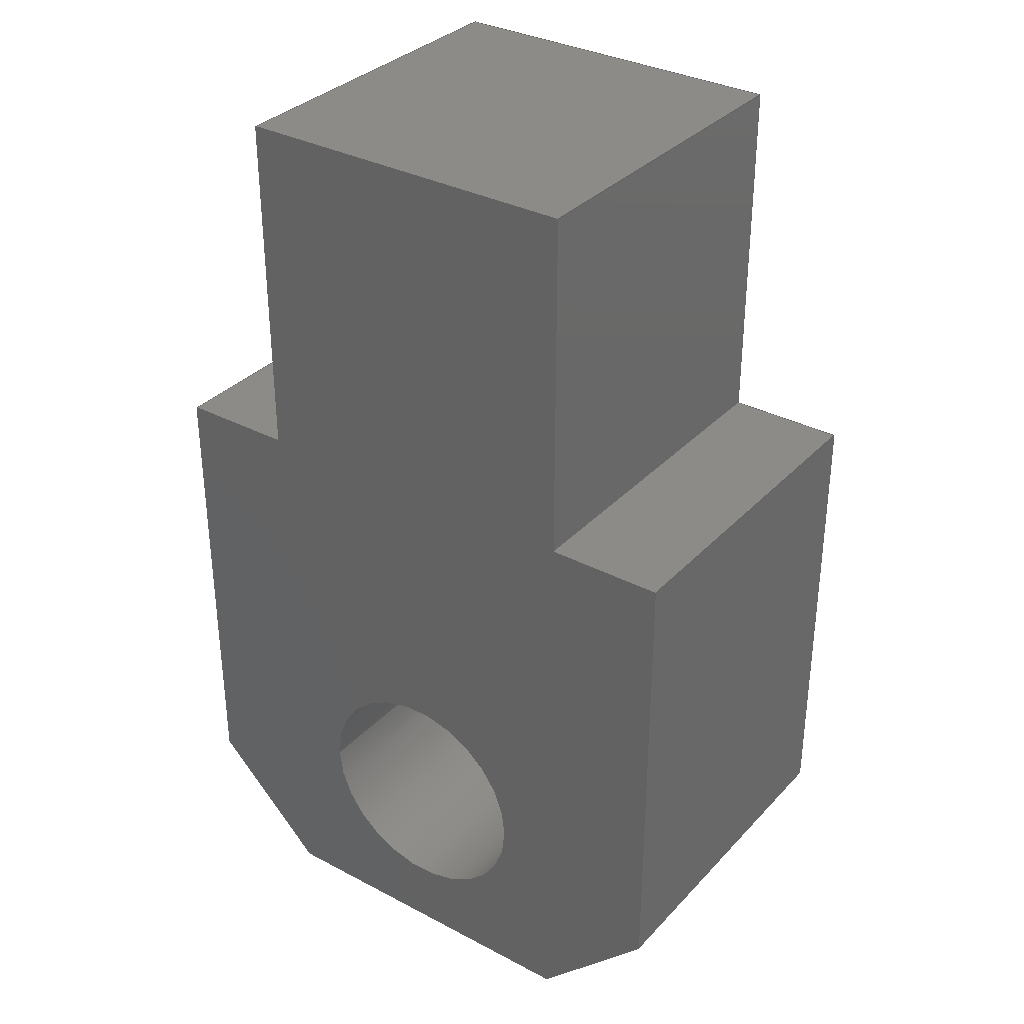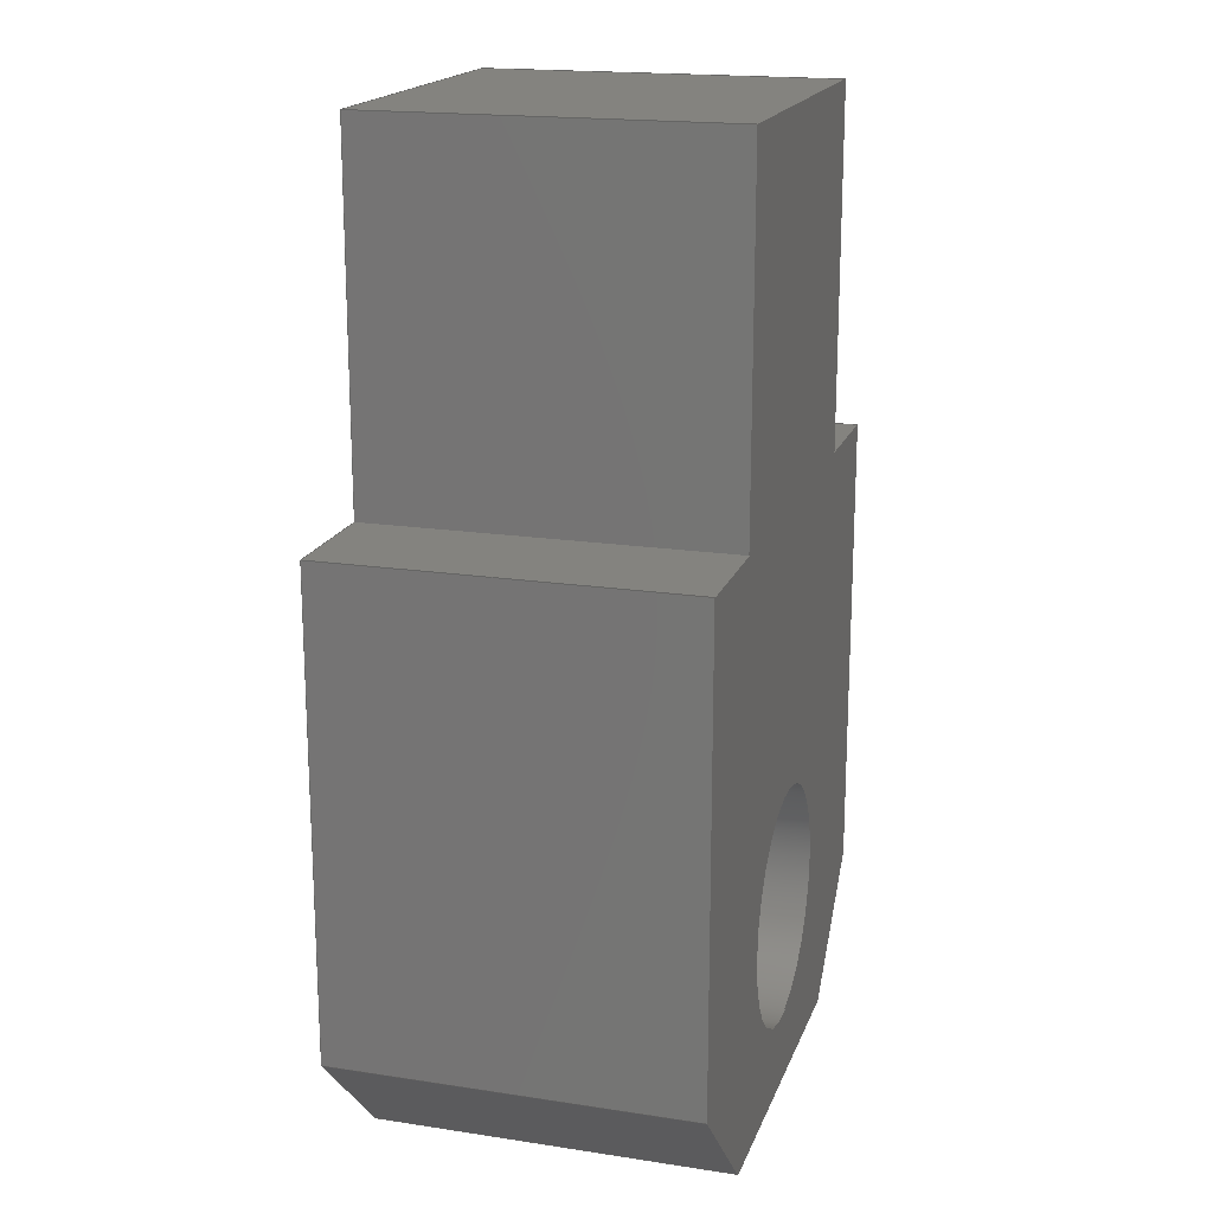
<metadata>
{"format":"step","ext":"step","renderer":"f3d","projection":"perspective","resolution":1024,"background":"white","views":[{"elev":33.5,"azim":35.8,"up":"+Y"},{"elev":18.2,"azim":-73.5,"up":"+Y"}]}
</metadata>
<code>
ISO-10303-21;
DATA;
#1=MECHANICAL_DESIGN_GEOMETRIC_PRESENTATION_REPRESENTATION('',(#4),#411);
#2=SHAPE_REPRESENTATION_RELATIONSHIP('SRR','None',#418,#3);
#3=ADVANCED_BREP_SHAPE_REPRESENTATION('',(#5),#410);
#4=STYLED_ITEM('',(#428),#5);
#5=MANIFOLD_SOLID_BREP('Body1',#247);
#6=FACE_BOUND('',#45,.T.);
#7=FACE_BOUND('',#47,.T.);
#8=PLANE('',#264);
#9=PLANE('',#265);
#10=PLANE('',#266);
#11=PLANE('',#267);
#12=PLANE('',#268);
#13=PLANE('',#269);
#14=PLANE('',#270);
#15=PLANE('',#271);
#16=PLANE('',#272);
#17=PLANE('',#273);
#18=PLANE('',#274);
#19=PLANE('',#275);
#20=FACE_OUTER_BOUND('',#33,.T.);
#21=FACE_OUTER_BOUND('',#34,.T.);
#22=FACE_OUTER_BOUND('',#35,.T.);
#23=FACE_OUTER_BOUND('',#36,.T.);
#24=FACE_OUTER_BOUND('',#37,.T.);
#25=FACE_OUTER_BOUND('',#38,.T.);
#26=FACE_OUTER_BOUND('',#39,.T.);
#27=FACE_OUTER_BOUND('',#40,.T.);
#28=FACE_OUTER_BOUND('',#41,.T.);
#29=FACE_OUTER_BOUND('',#42,.T.);
#30=FACE_OUTER_BOUND('',#43,.T.);
#31=FACE_OUTER_BOUND('',#44,.T.);
#32=FACE_OUTER_BOUND('',#46,.T.);
#33=EDGE_LOOP('',(#167,#168,#169,#170));
#34=EDGE_LOOP('',(#171,#172,#173,#174));
#35=EDGE_LOOP('',(#175,#176,#177,#178));
#36=EDGE_LOOP('',(#179,#180,#181,#182));
#37=EDGE_LOOP('',(#183,#184,#185,#186));
#38=EDGE_LOOP('',(#187,#188,#189,#190));
#39=EDGE_LOOP('',(#191,#192,#193,#194));
#40=EDGE_LOOP('',(#195,#196,#197,#198));
#41=EDGE_LOOP('',(#199,#200,#201,#202));
#42=EDGE_LOOP('',(#203,#204,#205,#206));
#43=EDGE_LOOP('',(#207,#208,#209,#210));
#44=EDGE_LOOP('',(#211,#212,#213,#214,#215,#216,#217,#218,#219,#220));
#45=EDGE_LOOP('',(#221));
#46=EDGE_LOOP('',(#222,#223,#224,#225,#226,#227,#228,#229,#230,#231));
#47=EDGE_LOOP('',(#232));
#48=LINE('',#344,#79);
#49=LINE('',#349,#80);
#50=LINE('',#351,#81);
#51=LINE('',#353,#82);
#52=LINE('',#354,#83);
#53=LINE('',#357,#84);
#54=LINE('',#359,#85);
#55=LINE('',#360,#86);
#56=LINE('',#363,#87);
#57=LINE('',#365,#88);
#58=LINE('',#366,#89);
#59=LINE('',#369,#90);
#60=LINE('',#371,#91);
#61=LINE('',#372,#92);
#62=LINE('',#375,#93);
#63=LINE('',#377,#94);
#64=LINE('',#378,#95);
#65=LINE('',#381,#96);
#66=LINE('',#383,#97);
#67=LINE('',#384,#98);
#68=LINE('',#387,#99);
#69=LINE('',#389,#100);
#70=LINE('',#390,#101);
#71=LINE('',#393,#102);
#72=LINE('',#395,#103);
#73=LINE('',#396,#104);
#74=LINE('',#399,#105);
#75=LINE('',#401,#106);
#76=LINE('',#402,#107);
#77=LINE('',#404,#108);
#78=LINE('',#405,#109);
#79=VECTOR('',#282,0.5);
#80=VECTOR('',#287,1);
#81=VECTOR('',#288,1);
#82=VECTOR('',#289,1);
#83=VECTOR('',#290,1);
#84=VECTOR('',#293,1);
#85=VECTOR('',#294,1);
#86=VECTOR('',#295,1);
#87=VECTOR('',#298,1);
#88=VECTOR('',#299,1);
#89=VECTOR('',#300,1);
#90=VECTOR('',#303,1);
#91=VECTOR('',#304,1);
#92=VECTOR('',#305,1);
#93=VECTOR('',#308,1);
#94=VECTOR('',#309,1);
#95=VECTOR('',#310,1);
#96=VECTOR('',#313,1);
#97=VECTOR('',#314,1);
#98=VECTOR('',#315,1);
#99=VECTOR('',#318,1);
#100=VECTOR('',#319,1);
#101=VECTOR('',#320,1);
#102=VECTOR('',#323,1);
#103=VECTOR('',#324,1);
#104=VECTOR('',#325,1);
#105=VECTOR('',#328,1);
#106=VECTOR('',#329,1);
#107=VECTOR('',#330,1);
#108=VECTOR('',#333,1);
#109=VECTOR('',#334,1);
#110=CIRCLE('',#262,0.5);
#111=CIRCLE('',#263,0.5);
#112=VERTEX_POINT('',#341);
#113=VERTEX_POINT('',#343);
#114=VERTEX_POINT('',#347);
#115=VERTEX_POINT('',#348);
#116=VERTEX_POINT('',#350);
#117=VERTEX_POINT('',#352);
#118=VERTEX_POINT('',#356);
#119=VERTEX_POINT('',#358);
#120=VERTEX_POINT('',#362);
#121=VERTEX_POINT('',#364);
#122=VERTEX_POINT('',#368);
#123=VERTEX_POINT('',#370);
#124=VERTEX_POINT('',#374);
#125=VERTEX_POINT('',#376);
#126=VERTEX_POINT('',#380);
#127=VERTEX_POINT('',#382);
#128=VERTEX_POINT('',#386);
#129=VERTEX_POINT('',#388);
#130=VERTEX_POINT('',#392);
#131=VERTEX_POINT('',#394);
#132=VERTEX_POINT('',#398);
#133=VERTEX_POINT('',#400);
#134=EDGE_CURVE('',#112,#112,#110,.T.);
#135=EDGE_CURVE('',#112,#113,#48,.T.);
#136=EDGE_CURVE('',#113,#113,#111,.T.);
#137=EDGE_CURVE('',#114,#115,#49,.T.);
#138=EDGE_CURVE('',#114,#116,#50,.T.);
#139=EDGE_CURVE('',#117,#116,#51,.T.);
#140=EDGE_CURVE('',#115,#117,#52,.T.);
#141=EDGE_CURVE('',#118,#115,#53,.T.);
#142=EDGE_CURVE('',#119,#117,#54,.T.);
#143=EDGE_CURVE('',#118,#119,#55,.T.);
#144=EDGE_CURVE('',#118,#120,#56,.T.);
#145=EDGE_CURVE('',#121,#119,#57,.T.);
#146=EDGE_CURVE('',#120,#121,#58,.T.);
#147=EDGE_CURVE('',#120,#122,#59,.T.);
#148=EDGE_CURVE('',#123,#121,#60,.T.);
#149=EDGE_CURVE('',#122,#123,#61,.T.);
#150=EDGE_CURVE('',#124,#122,#62,.T.);
#151=EDGE_CURVE('',#125,#123,#63,.T.);
#152=EDGE_CURVE('',#124,#125,#64,.T.);
#153=EDGE_CURVE('',#126,#124,#65,.T.);
#154=EDGE_CURVE('',#127,#125,#66,.T.);
#155=EDGE_CURVE('',#126,#127,#67,.T.);
#156=EDGE_CURVE('',#128,#126,#68,.T.);
#157=EDGE_CURVE('',#129,#127,#69,.T.);
#158=EDGE_CURVE('',#128,#129,#70,.T.);
#159=EDGE_CURVE('',#130,#128,#71,.T.);
#160=EDGE_CURVE('',#131,#129,#72,.T.);
#161=EDGE_CURVE('',#130,#131,#73,.T.);
#162=EDGE_CURVE('',#132,#130,#74,.T.);
#163=EDGE_CURVE('',#133,#131,#75,.T.);
#164=EDGE_CURVE('',#132,#133,#76,.T.);
#165=EDGE_CURVE('',#114,#132,#77,.T.);
#166=EDGE_CURVE('',#116,#133,#78,.T.);
#167=ORIENTED_EDGE('',*,*,#134,.F.);
#168=ORIENTED_EDGE('',*,*,#135,.T.);
#169=ORIENTED_EDGE('',*,*,#136,.T.);
#170=ORIENTED_EDGE('',*,*,#135,.F.);
#171=ORIENTED_EDGE('',*,*,#137,.F.);
#172=ORIENTED_EDGE('',*,*,#138,.T.);
#173=ORIENTED_EDGE('',*,*,#139,.F.);
#174=ORIENTED_EDGE('',*,*,#140,.F.);
#175=ORIENTED_EDGE('',*,*,#141,.T.);
#176=ORIENTED_EDGE('',*,*,#140,.T.);
#177=ORIENTED_EDGE('',*,*,#142,.F.);
#178=ORIENTED_EDGE('',*,*,#143,.F.);
#179=ORIENTED_EDGE('',*,*,#144,.F.);
#180=ORIENTED_EDGE('',*,*,#143,.T.);
#181=ORIENTED_EDGE('',*,*,#145,.F.);
#182=ORIENTED_EDGE('',*,*,#146,.F.);
#183=ORIENTED_EDGE('',*,*,#147,.F.);
#184=ORIENTED_EDGE('',*,*,#146,.T.);
#185=ORIENTED_EDGE('',*,*,#148,.F.);
#186=ORIENTED_EDGE('',*,*,#149,.F.);
#187=ORIENTED_EDGE('',*,*,#150,.T.);
#188=ORIENTED_EDGE('',*,*,#149,.T.);
#189=ORIENTED_EDGE('',*,*,#151,.F.);
#190=ORIENTED_EDGE('',*,*,#152,.F.);
#191=ORIENTED_EDGE('',*,*,#153,.T.);
#192=ORIENTED_EDGE('',*,*,#152,.T.);
#193=ORIENTED_EDGE('',*,*,#154,.F.);
#194=ORIENTED_EDGE('',*,*,#155,.F.);
#195=ORIENTED_EDGE('',*,*,#156,.T.);
#196=ORIENTED_EDGE('',*,*,#155,.T.);
#197=ORIENTED_EDGE('',*,*,#157,.F.);
#198=ORIENTED_EDGE('',*,*,#158,.F.);
#199=ORIENTED_EDGE('',*,*,#159,.T.);
#200=ORIENTED_EDGE('',*,*,#158,.T.);
#201=ORIENTED_EDGE('',*,*,#160,.F.);
#202=ORIENTED_EDGE('',*,*,#161,.F.);
#203=ORIENTED_EDGE('',*,*,#162,.T.);
#204=ORIENTED_EDGE('',*,*,#161,.T.);
#205=ORIENTED_EDGE('',*,*,#163,.F.);
#206=ORIENTED_EDGE('',*,*,#164,.F.);
#207=ORIENTED_EDGE('',*,*,#165,.T.);
#208=ORIENTED_EDGE('',*,*,#164,.T.);
#209=ORIENTED_EDGE('',*,*,#166,.F.);
#210=ORIENTED_EDGE('',*,*,#138,.F.);
#211=ORIENTED_EDGE('',*,*,#166,.T.);
#212=ORIENTED_EDGE('',*,*,#163,.T.);
#213=ORIENTED_EDGE('',*,*,#160,.T.);
#214=ORIENTED_EDGE('',*,*,#157,.T.);
#215=ORIENTED_EDGE('',*,*,#154,.T.);
#216=ORIENTED_EDGE('',*,*,#151,.T.);
#217=ORIENTED_EDGE('',*,*,#148,.T.);
#218=ORIENTED_EDGE('',*,*,#145,.T.);
#219=ORIENTED_EDGE('',*,*,#142,.T.);
#220=ORIENTED_EDGE('',*,*,#139,.T.);
#221=ORIENTED_EDGE('',*,*,#134,.T.);
#222=ORIENTED_EDGE('',*,*,#165,.F.);
#223=ORIENTED_EDGE('',*,*,#137,.T.);
#224=ORIENTED_EDGE('',*,*,#141,.F.);
#225=ORIENTED_EDGE('',*,*,#144,.T.);
#226=ORIENTED_EDGE('',*,*,#147,.T.);
#227=ORIENTED_EDGE('',*,*,#150,.F.);
#228=ORIENTED_EDGE('',*,*,#153,.F.);
#229=ORIENTED_EDGE('',*,*,#156,.F.);
#230=ORIENTED_EDGE('',*,*,#159,.F.);
#231=ORIENTED_EDGE('',*,*,#162,.F.);
#232=ORIENTED_EDGE('',*,*,#136,.F.);
#233=CYLINDRICAL_SURFACE('',#261,0.5);
#234=ADVANCED_FACE('',(#20),#233,.F.);
#235=ADVANCED_FACE('',(#21),#8,.T.);
#236=ADVANCED_FACE('',(#22),#9,.T.);
#237=ADVANCED_FACE('',(#23),#10,.T.);
#238=ADVANCED_FACE('',(#24),#11,.T.);
#239=ADVANCED_FACE('',(#25),#12,.T.);
#240=ADVANCED_FACE('',(#26),#13,.T.);
#241=ADVANCED_FACE('',(#27),#14,.T.);
#242=ADVANCED_FACE('',(#28),#15,.T.);
#243=ADVANCED_FACE('',(#29),#16,.T.);
#244=ADVANCED_FACE('',(#30),#17,.T.);
#245=ADVANCED_FACE('',(#31,#6),#18,.T.);
#246=ADVANCED_FACE('',(#32,#7),#19,.F.);
#247=CLOSED_SHELL('',(#234,#235,#236,#237,#238,#239,#240,#241,#242,#243,
#244,#245,#246));
#248=DERIVED_UNIT_ELEMENT(#250,1);
#249=DERIVED_UNIT_ELEMENT(#413,3);
#250=(
MASS_UNIT()
NAMED_UNIT(*)
SI_UNIT(.KILO.,.GRAM.)
);
#251=DERIVED_UNIT((#248,#249));
#252=MEASURE_REPRESENTATION_ITEM('density measure',
POSITIVE_RATIO_MEASURE(7850),#251);
#253=PROPERTY_DEFINITION_REPRESENTATION(#258,#255);
#254=PROPERTY_DEFINITION_REPRESENTATION(#259,#256);
#255=REPRESENTATION('material name',(#257),#410);
#256=REPRESENTATION('density',(#252),#410);
#257=DESCRIPTIVE_REPRESENTATION_ITEM('Steel','Steel');
#258=PROPERTY_DEFINITION('material property','material name',#420);
#259=PROPERTY_DEFINITION('material property','density of part',#420);
#260=AXIS2_PLACEMENT_3D('placement',#339,#276,#277);
#261=AXIS2_PLACEMENT_3D('',#340,#278,#279);
#262=AXIS2_PLACEMENT_3D('',#342,#280,#281);
#263=AXIS2_PLACEMENT_3D('',#345,#283,#284);
#264=AXIS2_PLACEMENT_3D('',#346,#285,#286);
#265=AXIS2_PLACEMENT_3D('',#355,#291,#292);
#266=AXIS2_PLACEMENT_3D('',#361,#296,#297);
#267=AXIS2_PLACEMENT_3D('',#367,#301,#302);
#268=AXIS2_PLACEMENT_3D('',#373,#306,#307);
#269=AXIS2_PLACEMENT_3D('',#379,#311,#312);
#270=AXIS2_PLACEMENT_3D('',#385,#316,#317);
#271=AXIS2_PLACEMENT_3D('',#391,#321,#322);
#272=AXIS2_PLACEMENT_3D('',#397,#326,#327);
#273=AXIS2_PLACEMENT_3D('',#403,#331,#332);
#274=AXIS2_PLACEMENT_3D('',#406,#335,#336);
#275=AXIS2_PLACEMENT_3D('',#407,#337,#338);
#276=DIRECTION('axis',(0,0,1));
#277=DIRECTION('refdir',(1,0,0));
#278=DIRECTION('center_axis',(0,0,1));
#279=DIRECTION('ref_axis',(1,0,0));
#280=DIRECTION('center_axis',(0,0,-1));
#281=DIRECTION('ref_axis',(1,0,0));
#282=DIRECTION('',(0,0,-1));
#283=DIRECTION('center_axis',(0,0,-1));
#284=DIRECTION('ref_axis',(1,0,0));
#285=DIRECTION('center_axis',(-0.7071,-0.7071,0));
#286=DIRECTION('ref_axis',(0.7071,-0.7071,0));
#287=DIRECTION('',(-0.7071,0.7071,0));
#288=DIRECTION('',(0,0,1));
#289=DIRECTION('',(0.7071,-0.7071,0));
#290=DIRECTION('',(0,0,1));
#291=DIRECTION('center_axis',(-1,0,0));
#292=DIRECTION('ref_axis',(0,-1,0));
#293=DIRECTION('',(0,-1,0));
#294=DIRECTION('',(0,-1,0));
#295=DIRECTION('',(0,0,1));
#296=DIRECTION('center_axis',(0,1,0));
#297=DIRECTION('ref_axis',(-1,0,0));
#298=DIRECTION('',(1,0,0));
#299=DIRECTION('',(-1,0,0));
#300=DIRECTION('',(0,0,1));
#301=DIRECTION('center_axis',(-1,0,0));
#302=DIRECTION('ref_axis',(0,-1,0));
#303=DIRECTION('',(0,1,0));
#304=DIRECTION('',(0,-1,0));
#305=DIRECTION('',(0,0,1));
#306=DIRECTION('center_axis',(0,1,0));
#307=DIRECTION('ref_axis',(-1,0,0));
#308=DIRECTION('',(-1,0,0));
#309=DIRECTION('',(-1,0,0));
#310=DIRECTION('',(0,0,1));
#311=DIRECTION('center_axis',(1,0,0));
#312=DIRECTION('ref_axis',(0,1,0));
#313=DIRECTION('',(0,1,0));
#314=DIRECTION('',(0,1,0));
#315=DIRECTION('',(0,0,1));
#316=DIRECTION('center_axis',(0,1,0));
#317=DIRECTION('ref_axis',(-1,0,0));
#318=DIRECTION('',(-1,0,0));
#319=DIRECTION('',(-1,0,0));
#320=DIRECTION('',(0,0,1));
#321=DIRECTION('center_axis',(1,0,0));
#322=DIRECTION('ref_axis',(0,1,0));
#323=DIRECTION('',(0,1,0));
#324=DIRECTION('',(0,1,0));
#325=DIRECTION('',(0,0,1));
#326=DIRECTION('center_axis',(0.7071,-0.7071,0));
#327=DIRECTION('ref_axis',(0.7071,0.7071,0));
#328=DIRECTION('',(0.7071,0.7071,0));
#329=DIRECTION('',(0.7071,0.7071,0));
#330=DIRECTION('',(0,0,1));
#331=DIRECTION('center_axis',(0,-1,0));
#332=DIRECTION('ref_axis',(1,0,0));
#333=DIRECTION('',(1,0,0));
#334=DIRECTION('',(1,0,0));
#335=DIRECTION('center_axis',(0,0,1));
#336=DIRECTION('ref_axis',(1,0,0));
#337=DIRECTION('center_axis',(0,0,1));
#338=DIRECTION('ref_axis',(1,0,0));
#339=CARTESIAN_POINT('',(0,0,0));
#340=CARTESIAN_POINT('Origin',(1.242,0.8,0));
#341=CARTESIAN_POINT('',(0.7417,0.8,1.5));
#342=CARTESIAN_POINT('Origin',(1.242,0.8,1.5));
#343=CARTESIAN_POINT('',(0.7417,0.8,0));
#344=CARTESIAN_POINT('',(0.7417,0.8,0));
#345=CARTESIAN_POINT('Origin',(1.242,0.8,0));
#346=CARTESIAN_POINT('Origin',(-0.008347,0.5029,0));
#347=CARTESIAN_POINT('',(0.4945,0,0));
#348=CARTESIAN_POINT('',(-0.008347,0.5029,0));
#349=CARTESIAN_POINT('',(0.4945,0,0));
#350=CARTESIAN_POINT('',(0.4945,0,1.5));
#351=CARTESIAN_POINT('',(0.4945,0,0));
#352=CARTESIAN_POINT('',(-0.008347,0.5029,1.5));
#353=CARTESIAN_POINT('',(0.4945,0,1.5));
#354=CARTESIAN_POINT('',(-0.008347,0.5029,0));
#355=CARTESIAN_POINT('Origin',(-0.008347,2.496,0));
#356=CARTESIAN_POINT('',(-0.008347,2.496,0));
#357=CARTESIAN_POINT('',(-0.008347,2.496,0));
#358=CARTESIAN_POINT('',(-0.008347,2.496,1.5));
#359=CARTESIAN_POINT('',(-0.008347,2.496,1.5));
#360=CARTESIAN_POINT('',(-0.008347,2.496,0));
#361=CARTESIAN_POINT('Origin',(0.4917,2.496,0));
#362=CARTESIAN_POINT('',(0.4917,2.496,0));
#363=CARTESIAN_POINT('',(-0.008347,2.496,0));
#364=CARTESIAN_POINT('',(0.4917,2.496,1.5));
#365=CARTESIAN_POINT('',(-0.008347,2.496,1.5));
#366=CARTESIAN_POINT('',(0.4917,2.496,0));
#367=CARTESIAN_POINT('Origin',(0.4917,4.001,0));
#368=CARTESIAN_POINT('',(0.4917,4.001,0));
#369=CARTESIAN_POINT('',(0.4917,2.496,0));
#370=CARTESIAN_POINT('',(0.4917,4.001,1.5));
#371=CARTESIAN_POINT('',(0.4917,2.496,1.5));
#372=CARTESIAN_POINT('',(0.4917,4.001,0));
#373=CARTESIAN_POINT('Origin',(1.992,4.001,0));
#374=CARTESIAN_POINT('',(1.992,4.001,0));
#375=CARTESIAN_POINT('',(1.992,4.001,0));
#376=CARTESIAN_POINT('',(1.992,4.001,1.5));
#377=CARTESIAN_POINT('',(1.992,4.001,1.5));
#378=CARTESIAN_POINT('',(1.992,4.001,0));
#379=CARTESIAN_POINT('Origin',(1.992,2.496,0));
#380=CARTESIAN_POINT('',(1.992,2.496,0));
#381=CARTESIAN_POINT('',(1.992,2.496,0));
#382=CARTESIAN_POINT('',(1.992,2.496,1.5));
#383=CARTESIAN_POINT('',(1.992,2.496,1.5));
#384=CARTESIAN_POINT('',(1.992,2.496,0));
#385=CARTESIAN_POINT('Origin',(2.492,2.496,0));
#386=CARTESIAN_POINT('',(2.492,2.496,0));
#387=CARTESIAN_POINT('',(2.492,2.496,0));
#388=CARTESIAN_POINT('',(2.492,2.496,1.5));
#389=CARTESIAN_POINT('',(2.492,2.496,1.5));
#390=CARTESIAN_POINT('',(2.492,2.496,0));
#391=CARTESIAN_POINT('Origin',(2.492,0.5029,0));
#392=CARTESIAN_POINT('',(2.492,0.5029,0));
#393=CARTESIAN_POINT('',(2.492,0.5029,0));
#394=CARTESIAN_POINT('',(2.492,0.5029,1.5));
#395=CARTESIAN_POINT('',(2.492,0.5029,1.5));
#396=CARTESIAN_POINT('',(2.492,0.5029,0));
#397=CARTESIAN_POINT('Origin',(1.989,0,0));
#398=CARTESIAN_POINT('',(1.989,0,0));
#399=CARTESIAN_POINT('',(1.989,0,0));
#400=CARTESIAN_POINT('',(1.989,0,1.5));
#401=CARTESIAN_POINT('',(1.989,0,1.5));
#402=CARTESIAN_POINT('',(1.989,0,0));
#403=CARTESIAN_POINT('Origin',(0.4945,0,0));
#404=CARTESIAN_POINT('',(0.4945,0,0));
#405=CARTESIAN_POINT('',(0.4945,0,1.5));
#406=CARTESIAN_POINT('Origin',(1.242,2,1.5));
#407=CARTESIAN_POINT('Origin',(1.242,2,0));
#408=UNCERTAINTY_MEASURE_WITH_UNIT(LENGTH_MEASURE(0.001),#412,
'DISTANCE_ACCURACY_VALUE',
'Maximum model space distance between geometric entities at asserted c
onnectivities');
#409=UNCERTAINTY_MEASURE_WITH_UNIT(LENGTH_MEASURE(0.001),#412,
'DISTANCE_ACCURACY_VALUE',
'Maximum model space distance between geometric entities at asserted c
onnectivities');
#410=(
GEOMETRIC_REPRESENTATION_CONTEXT(3)
GLOBAL_UNCERTAINTY_ASSIGNED_CONTEXT((#408))
GLOBAL_UNIT_ASSIGNED_CONTEXT((#412,#414,#415))
REPRESENTATION_CONTEXT('','3D')
);
#411=(
GEOMETRIC_REPRESENTATION_CONTEXT(3)
GLOBAL_UNCERTAINTY_ASSIGNED_CONTEXT((#409))
GLOBAL_UNIT_ASSIGNED_CONTEXT((#412,#414,#415))
REPRESENTATION_CONTEXT('','3D')
);
#412=(
LENGTH_UNIT()
NAMED_UNIT(*)
SI_UNIT(.CENTI.,.METRE.)
);
#413=(
LENGTH_UNIT()
NAMED_UNIT(*)
SI_UNIT($,.METRE.)
);
#414=(
NAMED_UNIT(*)
PLANE_ANGLE_UNIT()
SI_UNIT($,.RADIAN.)
);
#415=(
NAMED_UNIT(*)
SI_UNIT($,.STERADIAN.)
SOLID_ANGLE_UNIT()
);
#416=SHAPE_DEFINITION_REPRESENTATION(#417,#418);
#417=PRODUCT_DEFINITION_SHAPE('',$,#420);
#418=SHAPE_REPRESENTATION('',(#260),#410);
#419=PRODUCT_DEFINITION_CONTEXT('part definition',#424,'design');
#420=PRODUCT_DEFINITION('Untitled','Untitled',#421,#419);
#421=PRODUCT_DEFINITION_FORMATION('',$,#426);
#422=PRODUCT_RELATED_PRODUCT_CATEGORY('Untitled','Untitled',(#426));
#423=APPLICATION_PROTOCOL_DEFINITION('international standard',
'automotive_design',2009,#424);
#424=APPLICATION_CONTEXT(
'Core Data for Automotive Mechanical Design Process');
#425=PRODUCT_CONTEXT('part definition',#424,'mechanical');
#426=PRODUCT('Untitled','Untitled',$,(#425));
#427=PRESENTATION_STYLE_ASSIGNMENT((#429));
#428=PRESENTATION_STYLE_ASSIGNMENT((#430));
#429=SURFACE_STYLE_USAGE(.BOTH.,#431);
#430=SURFACE_STYLE_USAGE(.BOTH.,#432);
#431=SURFACE_SIDE_STYLE('',(#433));
#432=SURFACE_SIDE_STYLE('',(#434));
#433=SURFACE_STYLE_FILL_AREA(#435);
#434=SURFACE_STYLE_FILL_AREA(#436);
#435=FILL_AREA_STYLE('Steel - Satin',(#437));
#436=FILL_AREA_STYLE('Aluminum - Anodized Rough (Blue)',(#438));
#437=FILL_AREA_STYLE_COLOUR('Steel - Satin',#439);
#438=FILL_AREA_STYLE_COLOUR('Aluminum - Anodized Rough (Blue)',#440);
#439=COLOUR_RGB('Steel - Satin',0.6275,0.6275,0.6275);
#440=COLOUR_RGB('Aluminum - Anodized Rough (Blue)',0.349,0.5843,
0.8549);
ENDSEC;
END-ISO-10303-21;

</code>
